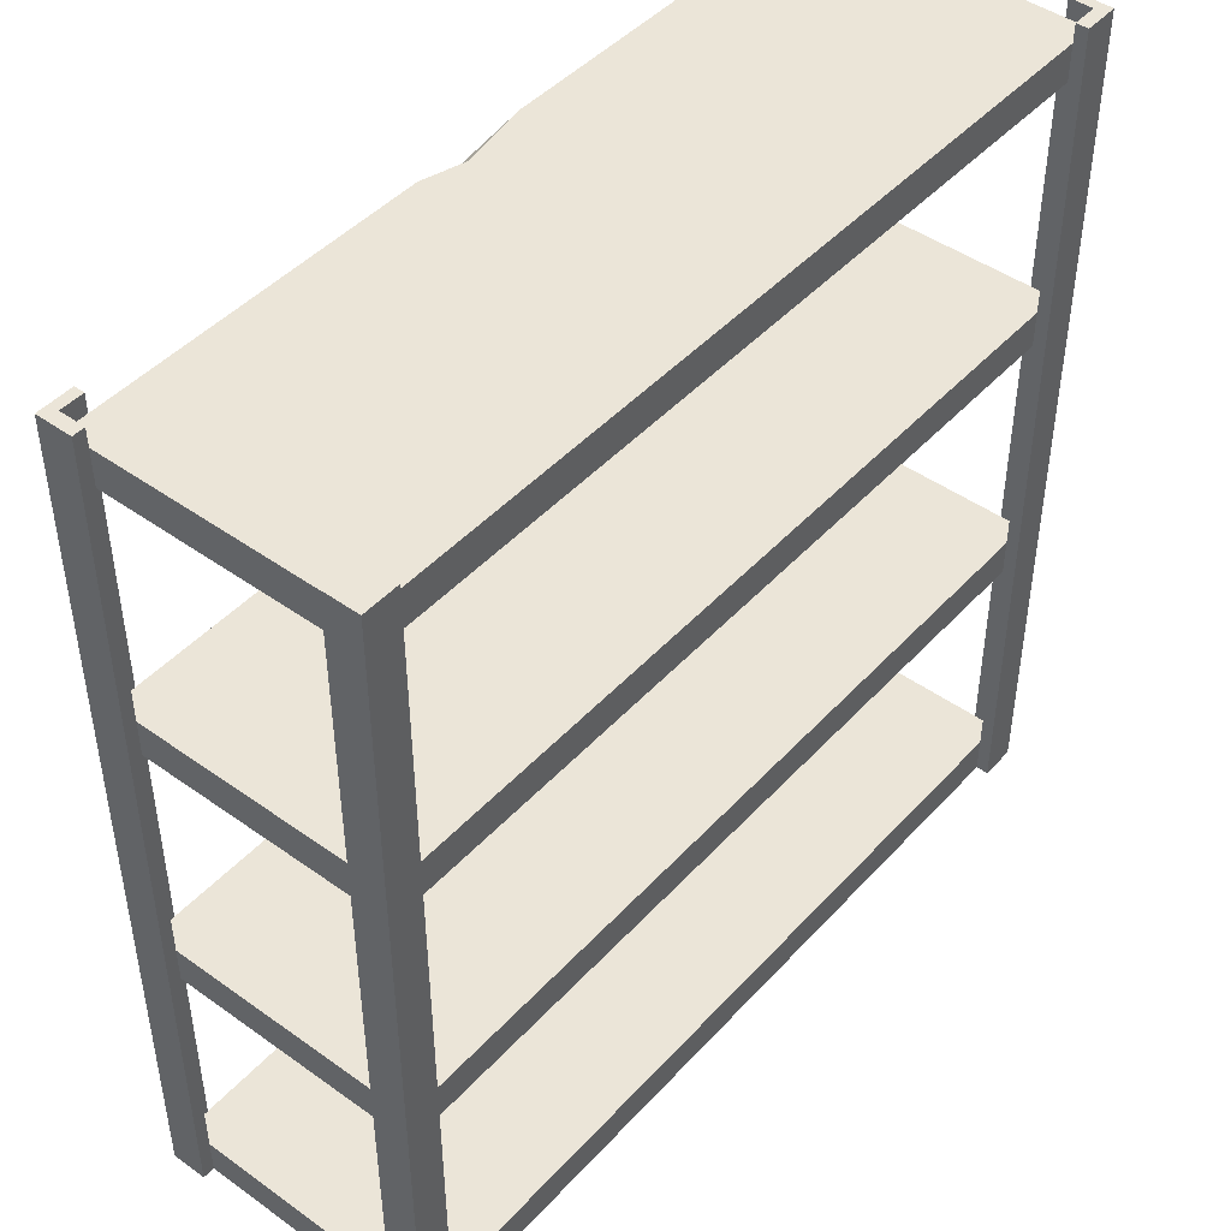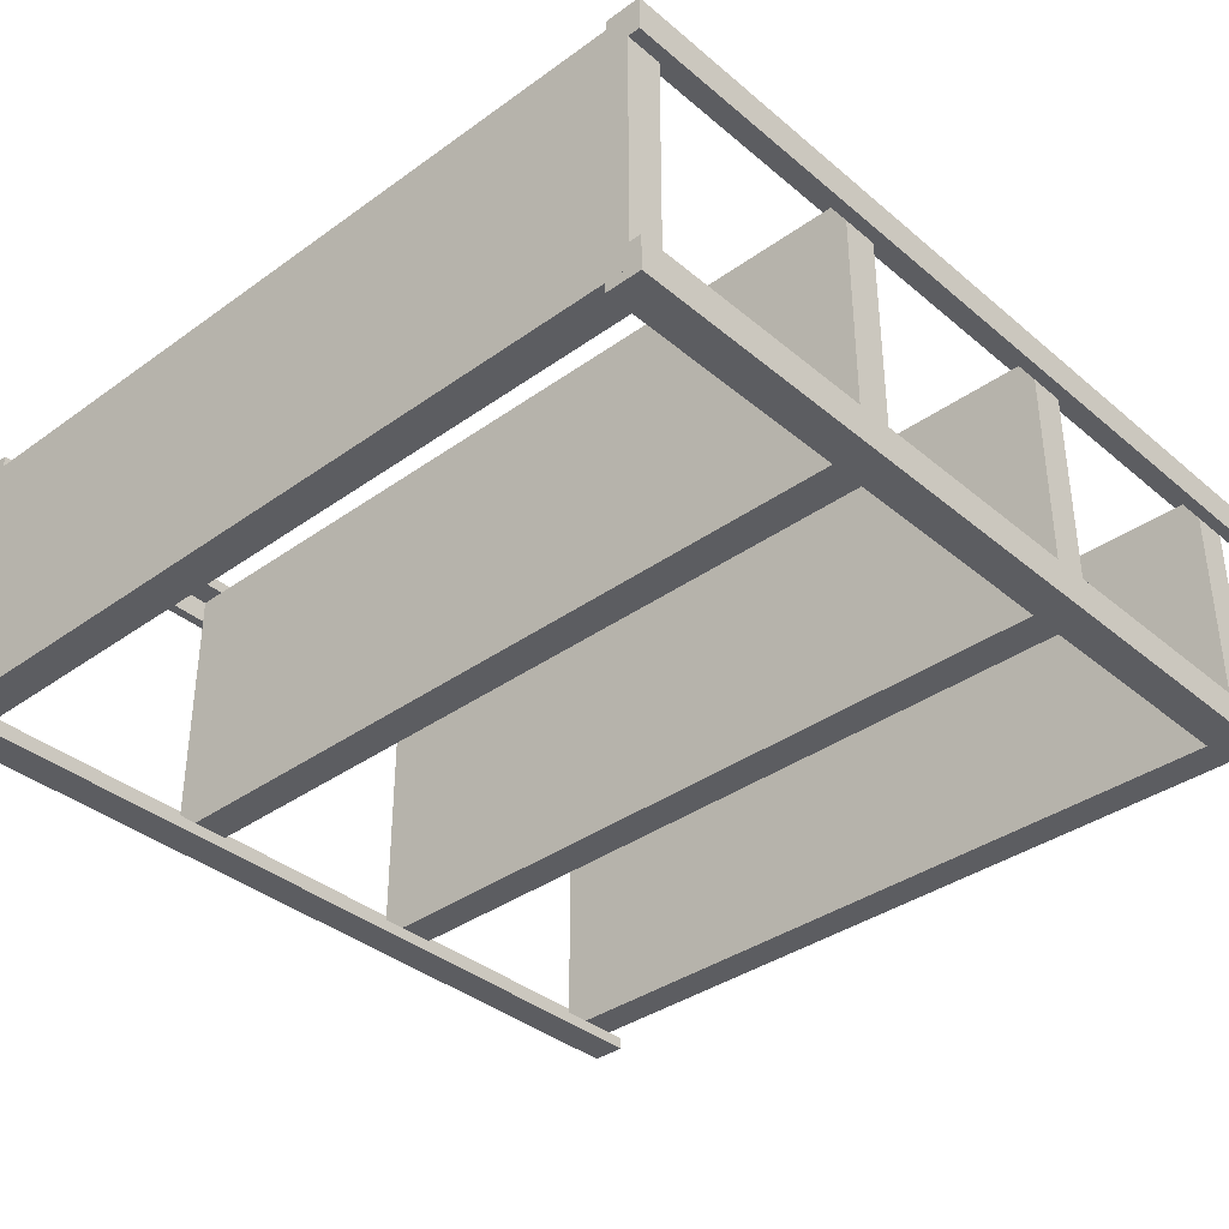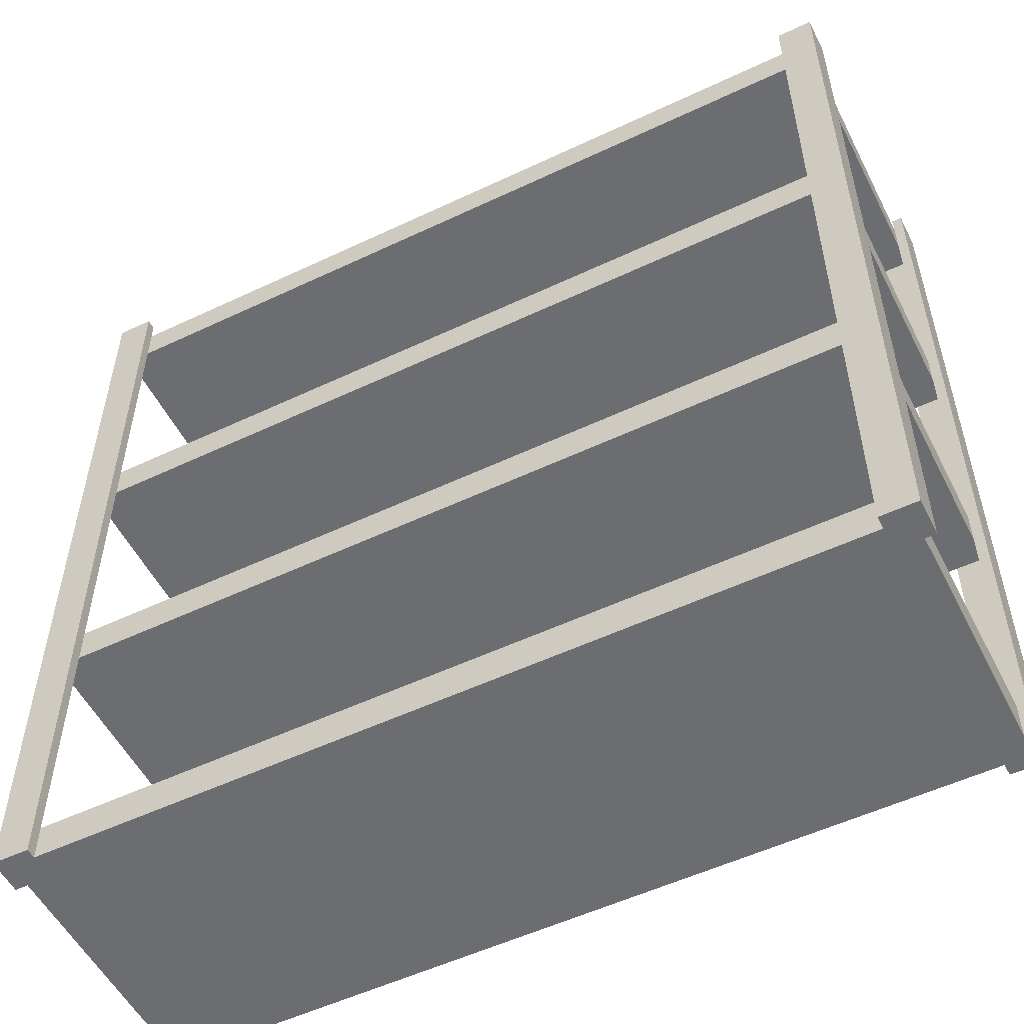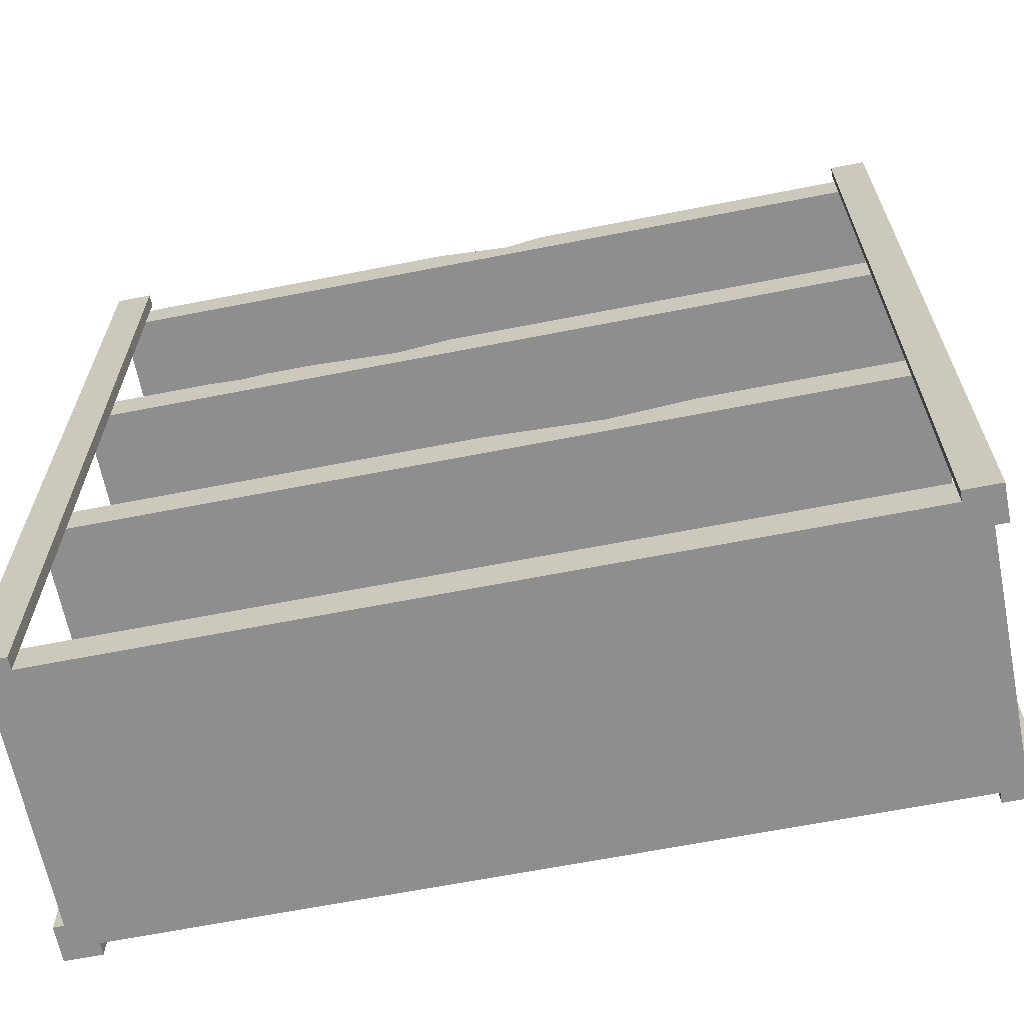
<metadata>
{"format":"obj","ext":"obj","renderer":"f3d","projection":"perspective","resolution":1024,"background":"white","views":[{"elev":45.6,"azim":129.4,"up":"+Y"},{"elev":-36.8,"azim":42.8,"up":"+Z"},{"elev":-54.0,"azim":-153.3,"up":"+Y"},{"elev":-65.0,"azim":11.2,"up":"+Y"}]}
</metadata>
<code>
g SM_Prop_WorkShelf_01
v -0.1927 1.224 -0.04856
v -0.07849 1.224 -0.02164
v -0.1984 1.204 -0.02163
v 0.4253 0.651 -0.02164
v 0.2436 0.629 -0.02163
v 0.2371 0.651 -0.04592
v 0.1295 1.798 -0.02164
v 0.0432 1.771 -0.02163
v 0.04193 1.798 -0.04755
v -0.3923 1.224 -0.02164
v -0.1927 1.224 -0.04856
v -0.1984 1.204 -0.02163
v 0.2371 0.651 -0.04592
v 0.2436 0.629 -0.02163
v 0.0005435 0.651 -0.02164
v 0.04193 1.798 -0.04755
v 0.0432 1.771 -0.02163
v -0.1141 1.798 -0.02164
v -0.6167 1.224 -0.02164
v -0.5485 1.224 -0.04074
v -0.5442 1.216 -0.02164
v -0.5485 1.224 -0.04074
v -0.4879 1.224 -0.02164
v -0.5442 1.216 -0.02164
v 0.8309 0.9185 -0.6261
v 0.9067 0.9185 -0.6261
v 0.9067 1.837 -0.6261
v 0.8309 1.837 -0.6261
v 0.8309 1.837 -0.6261
v 0.8806 1.837 -0.6045
v 0.8309 1.837 -0.6045
v 0.9067 1.837 -0.6261
v 0.9067 1.837 -0.5503
v 0.8806 1.837 -0.5503
v 0.8806 1.837 -0.6045
v 0.8806 1.837 -0.5503
v 0.8806 0.9185 -0.5503
v 0.8806 0.9185 -0.6045
v 0.8806 0 -0.5503
v 0.8806 0 -0.6045
v 0.8806 0 -0.6045
v 0.8309 0 -0.6261
v 0.8309 0 -0.6045
v 0.9067 0 -0.6261
v 0.9067 0 -0.5503
v 0.8806 0 -0.5503
v 0.9067 0.9185 -0.6261
v 0.9067 0.9185 -0.5503
v 0.9067 1.837 -0.5503
v 0.9067 1.837 -0.6261
v 0.8309 1.837 -0.6045
v 0.8309 0.9185 -0.6261
v 0.8309 1.837 -0.6261
v 0.8309 0.9185 -0.6045
v 0.8309 0 -0.6045
v 0.8309 0 -0.6261
v 0.8806 0.9185 -0.6045
v 0.8309 1.837 -0.6045
v 0.8806 1.837 -0.6045
v 0.8309 0.9185 -0.6045
v 0.8806 0 -0.6045
v 0.8309 0 -0.6045
v 0.9067 0.9185 -0.5503
v 0.8806 1.837 -0.5503
v 0.9067 1.837 -0.5503
v 0.8806 0.9185 -0.5503
v 0.8806 0 -0.5503
v 0.9067 0 -0.5503
v 0.8309 0 -0.6261
v 0.9067 0 -0.6261
v 0.9067 0.9185 -0.6261
v 0.8309 0.9185 -0.6261
v 0.9067 0 -0.6261
v 0.9067 0 -0.5503
v 0.9067 0.9185 -0.5503
v 0.9067 0.9185 -0.6261
v -0.9067 0.9185 -0.5547
v -0.9067 0.9185 -0.6305
v -0.9067 1.837 -0.6305
v -0.9067 1.837 -0.5547
v -0.9067 1.837 -0.5547
v -0.885 1.837 -0.6045
v -0.885 1.837 -0.5547
v -0.9067 1.837 -0.6305
v -0.8309 1.837 -0.6305
v -0.8309 1.837 -0.6045
v -0.885 1.837 -0.6045
v -0.8309 1.837 -0.6045
v -0.8309 0.9185 -0.6045
v -0.885 0.9185 -0.6045
v -0.8309 0 -0.6045
v -0.885 0 -0.6045
v -0.885 0 -0.6045
v -0.9067 0 -0.5547
v -0.885 0 -0.5547
v -0.9067 0 -0.6305
v -0.8309 0 -0.6305
v -0.8309 0 -0.6045
v -0.9067 0.9185 -0.6305
v -0.8309 0.9185 -0.6305
v -0.8309 1.837 -0.6305
v -0.9067 1.837 -0.6305
v -0.885 1.837 -0.5547
v -0.9067 0.9185 -0.5547
v -0.9067 1.837 -0.5547
v -0.885 0.9185 -0.5547
v -0.885 0 -0.5547
v -0.9067 0 -0.5547
v -0.885 0.9185 -0.6045
v -0.885 1.837 -0.5547
v -0.885 1.837 -0.6045
v -0.885 0.9185 -0.5547
v -0.885 0 -0.6045
v -0.885 0 -0.5547
v -0.8309 0.9185 -0.6305
v -0.8309 1.837 -0.6045
v -0.8309 1.837 -0.6305
v -0.8309 0.9185 -0.6045
v -0.8309 0 -0.6045
v -0.8309 0 -0.6305
v -0.9067 0 -0.5547
v -0.9067 0 -0.6305
v -0.9067 0.9185 -0.6305
v -0.9067 0.9185 -0.5547
v -0.9067 0 -0.6305
v -0.8309 0 -0.6305
v -0.8309 0.9185 -0.6305
v -0.9067 0.9185 -0.6305
v 0.8309 0.9185 0
v 0.8309 1.837 0
v 0.9067 1.837 0
v 0.9067 0.9185 0
v 0.8309 1.837 0
v 0.8309 1.837 -0.02164
v 0.8806 1.837 -0.02164
v 0.9067 1.837 0
v 0.9067 1.837 -0.07576
v 0.8806 1.837 -0.07576
v 0.8806 1.837 -0.02164
v 0.8806 0.9185 -0.07576
v 0.8806 1.837 -0.07576
v 0.8806 0.9185 -0.02164
v 0.8806 0 -0.07576
v 0.8806 0 -0.02164
v 0.8806 0 -0.02164
v 0.8309 0 -0.02164
v 0.8309 0 0
v 0.9067 0 0
v 0.9067 0 -0.07576
v 0.8806 0 -0.07576
v 0.9067 0.9185 0
v 0.9067 1.837 0
v 0.9067 1.837 -0.07576
v 0.9067 0.9185 -0.07576
v 0.8309 1.837 -0.02164
v 0.8309 1.837 0
v 0.8309 0.9185 0
v 0.8309 0.9185 -0.02164
v 0.8309 0 -0.02164
v 0.8309 0 0
v 0.8806 0.9185 -0.02164
v 0.8806 1.837 -0.02164
v 0.8309 1.837 -0.02164
v 0.8309 0.9185 -0.02164
v 0.8806 0 -0.02164
v 0.8309 0 -0.02164
v 0.9067 0.9185 -0.07576
v 0.9067 1.837 -0.07576
v 0.8806 1.837 -0.07576
v 0.8806 0.9185 -0.07576
v 0.8806 0 -0.07576
v 0.9067 0 -0.07576
v 0.8309 0 0
v 0.8309 0.9185 0
v 0.9067 0.9185 0
v 0.9067 0 0
v 0.9067 0 0
v 0.9067 0.9185 0
v 0.9067 0.9185 -0.07576
v 0.9067 0 -0.07576
v -0.9067 0.9185 -0.07139
v -0.9067 1.837 -0.07139
v -0.9067 1.837 0.004368
v -0.9067 0.9185 0.004368
v -0.9067 1.837 -0.07139
v -0.885 1.837 -0.07139
v -0.885 1.837 -0.02164
v -0.9067 1.837 0.004368
v -0.8309 1.837 0.004368
v -0.8309 1.837 -0.02164
v -0.885 1.837 -0.02164
v -0.8309 0.9185 -0.02164
v -0.8309 1.837 -0.02164
v -0.885 0.9185 -0.02164
v -0.8309 0 -0.02164
v -0.885 0 -0.02164
v -0.885 0 -0.02164
v -0.885 0 -0.07139
v -0.9067 0 -0.07139
v -0.9067 0 0.004368
v -0.8309 0 0.004368
v -0.8309 0 -0.02164
v -0.9067 0.9185 0.004368
v -0.9067 1.837 0.004368
v -0.8309 1.837 0.004368
v -0.8309 0.9185 0.004368
v -0.885 1.837 -0.07139
v -0.9067 1.837 -0.07139
v -0.9067 0.9185 -0.07139
v -0.885 0.9185 -0.07139
v -0.885 0 -0.07139
v -0.9067 0 -0.07139
v -0.885 0.9185 -0.02164
v -0.885 1.837 -0.02164
v -0.885 1.837 -0.07139
v -0.885 0.9185 -0.07139
v -0.885 0 -0.02164
v -0.885 0 -0.07139
v -0.8309 0.9185 0.004368
v -0.8309 1.837 0.004368
v -0.8309 1.837 -0.02164
v -0.8309 0.9185 -0.02164
v -0.8309 0 -0.02164
v -0.8309 0 0.004368
v -0.9067 0 -0.07139
v -0.9067 0.9185 -0.07139
v -0.9067 0.9185 0.004368
v -0.9067 0 0.004368
v -0.9067 0 0.004368
v -0.9067 0.9185 0.004368
v -0.8309 0.9185 0.004368
v -0.8309 0 0.004368
v -0.885 0 -0.6045
v -0.885 0.07763 -0.6045
v -0.885 0.07763 -0.02164
v -0.885 0 -0.02164
v -0.8245 0.07763 -0.5412
v 0.8201 0.07763 -0.5412
v 0.8201 0.07763 -0.08488
v -0.8245 0.07763 -0.08488
v 0.8806 0.07763 -0.6045
v 0.8806 0 -0.6045
v 0.8806 0 -0.02164
v 0.8806 0.07763 -0.02164
v 0.8806 0 -0.6045
v -0.885 0 -0.6045
v -0.885 0 -0.02164
v 0.8806 0 -0.02164
v -0.885 0 -0.02164
v -0.885 0.07763 -0.02164
v 0.8806 0.07763 -0.02164
v 0.8806 0 -0.02164
v 0.8806 0 -0.6045
v 0.8806 0.07763 -0.6045
v -0.885 0.07763 -0.6045
v -0.885 0 -0.6045
v -0.885 0.5733 -0.6045
v -0.885 0.651 -0.6045
v -0.885 0.651 -0.02164
v -0.885 0.5733 -0.02164
v 0.8201 0.651 -0.08488
v -0.8245 0.651 -0.08488
v -0.8245 0.651 -0.5412
v 0.8201 0.651 -0.5412
v 0.8806 0.651 -0.6045
v 0.8806 0.5733 -0.6045
v 0.8806 0.5733 -0.02164
v 0.8806 0.651 -0.02164
v 0.8806 0.5733 -0.6045
v -0.885 0.5733 -0.6045
v -0.885 0.5733 -0.02164
v 0.8806 0.5733 -0.02164
v -0.885 0.651 -0.6045
v -0.885 0.5733 -0.6045
v 0.8806 0.5733 -0.6045
v 0.8806 0.651 -0.6045
v -0.885 1.147 -0.6045
v -0.885 1.224 -0.6045
v -0.885 1.224 -0.02164
v -0.885 1.147 -0.02164
v 0.8201 1.224 -0.08488
v -0.8245 1.224 -0.08488
v -0.8245 1.224 -0.5412
v 0.8201 1.224 -0.5412
v 0.8806 1.224 -0.6045
v 0.8806 1.147 -0.6045
v 0.8806 1.147 -0.02164
v 0.8806 1.224 -0.02164
v 0.8806 1.147 -0.6045
v -0.885 1.147 -0.6045
v -0.885 1.147 -0.02164
v 0.8806 1.147 -0.02164
v -0.885 1.224 -0.6045
v -0.885 1.147 -0.6045
v 0.8806 1.147 -0.6045
v 0.8806 1.224 -0.6045
v -0.885 1.72 -0.6045
v -0.885 1.798 -0.6045
v -0.885 1.798 -0.02164
v -0.885 1.72 -0.02164
v 0.8201 1.798 -0.08488
v -0.8245 1.798 -0.08488
v -0.8245 1.798 -0.5412
v 0.8201 1.798 -0.5412
v 0.8806 1.798 -0.6045
v 0.8806 1.72 -0.6045
v 0.8806 1.72 -0.02164
v 0.8806 1.798 -0.02164
v 0.8806 1.72 -0.6045
v -0.885 1.72 -0.6045
v -0.885 1.72 -0.02164
v 0.8806 1.72 -0.02164
v -0.885 1.798 -0.6045
v -0.885 1.72 -0.6045
v 0.8806 1.72 -0.6045
v 0.8806 1.798 -0.6045
v -0.885 1.798 -0.02164
v 0.04193 1.798 -0.04755
v -0.1141 1.798 -0.02164
v -0.8245 1.798 -0.08488
v -0.885 1.798 -0.6045
v -0.8245 1.798 -0.5412
v 0.8201 1.798 -0.08488
v 0.1295 1.798 -0.02164
v 0.8806 1.798 -0.02164
v 0.8201 1.798 -0.5412
v 0.8806 1.798 -0.6045
v -0.885 1.72 -0.02164
v -0.885 1.798 -0.02164
v -0.1141 1.798 -0.02164
v 0.0432 1.771 -0.02163
v 0.8806 1.72 -0.02164
v 0.1295 1.798 -0.02164
v 0.8806 1.798 -0.02164
v -0.1927 1.224 -0.04856
v -0.3923 1.224 -0.02164
v -0.4879 1.224 -0.02164
v -0.5485 1.224 -0.04074
v -0.8245 1.224 -0.08488
v -0.885 1.224 -0.02164
v -0.6167 1.224 -0.02164
v -0.885 1.224 -0.6045
v -0.8245 1.224 -0.5412
v 0.8201 1.224 -0.08488
v -0.07849 1.224 -0.02164
v 0.8806 1.224 -0.02164
v 0.8201 1.224 -0.5412
v 0.8806 1.224 -0.6045
v -0.885 1.147 -0.02164
v -0.885 1.224 -0.02164
v -0.6167 1.224 -0.02164
v -0.5442 1.216 -0.02164
v -0.1984 1.204 -0.02163
v 0.8806 1.147 -0.02164
v -0.3923 1.224 -0.02164
v -0.4879 1.224 -0.02164
v -0.07849 1.224 -0.02164
v 0.8806 1.224 -0.02164
v -0.885 0.651 -0.02164
v 0.2371 0.651 -0.04592
v 0.0005435 0.651 -0.02164
v -0.8245 0.651 -0.08488
v -0.885 0.651 -0.6045
v -0.8245 0.651 -0.5412
v 0.8201 0.651 -0.08488
v 0.4253 0.651 -0.02164
v 0.8806 0.651 -0.02164
v 0.8201 0.651 -0.5412
v 0.8806 0.651 -0.6045
v -0.885 0.5733 -0.02164
v -0.885 0.651 -0.02164
v 0.0005435 0.651 -0.02164
v 0.2436 0.629 -0.02163
v 0.8806 0.5733 -0.02164
v 0.4253 0.651 -0.02164
v 0.8806 0.651 -0.02164
v -0.885 0.07763 -0.6045
v -0.8245 0.07763 -0.5412
v -0.8245 0.07763 -0.08488
v -0.885 0.07763 -0.02164
v 0.8806 0.07763 -0.6045
v 0.8201 0.07763 -0.08488
v 0.8201 0.07763 -0.5412
v 0.8806 0.07763 -0.02164
g SM_Prop_WorkShelf_01_0
f 3 2 1
f 6 5 4
f 9 8 7
f 12 11 10
f 15 14 13
f 18 17 16
f 21 20 19
f 24 23 22
f 27 26 25
f 28 27 25
f 31 30 29
f 30 32 29
f 33 32 30
f 34 33 30
f 37 36 35
f 38 37 35
f 39 37 38
f 40 39 38
f 43 42 41
f 42 44 41
f 44 45 41
f 45 46 41
f 49 48 47
f 50 49 47
f 53 52 51
f 52 54 51
f 55 54 52
f 56 55 52
f 59 58 57
f 58 60 57
f 57 60 61
f 60 62 61
f 65 64 63
f 64 66 63
f 63 66 67
f 68 63 67
f 71 70 69
f 72 71 69
f 75 74 73
f 76 75 73
f 79 78 77
f 80 79 77
f 83 82 81
f 82 84 81
f 85 84 82
f 86 85 82
f 89 88 87
f 90 89 87
f 91 89 90
f 92 91 90
f 95 94 93
f 94 96 93
f 96 97 93
f 97 98 93
f 101 100 99
f 102 101 99
f 105 104 103
f 104 106 103
f 107 106 104
f 108 107 104
f 111 110 109
f 110 112 109
f 109 112 113
f 112 114 113
f 117 116 115
f 116 118 115
f 115 118 119
f 120 115 119
f 123 122 121
f 124 123 121
f 127 126 125
f 128 127 125
f 131 130 129
f 132 131 129
f 135 134 133
f 136 135 133
f 136 137 135
f 137 138 135
f 141 140 139
f 140 142 139
f 140 143 142
f 143 144 142
f 147 146 145
f 148 147 145
f 149 148 145
f 150 149 145
f 153 152 151
f 154 153 151
f 157 156 155
f 158 157 155
f 158 159 157
f 159 160 157
f 163 162 161
f 164 163 161
f 164 161 165
f 166 164 165
f 169 168 167
f 170 169 167
f 170 167 171
f 167 172 171
f 175 174 173
f 176 175 173
f 179 178 177
f 180 179 177
f 183 182 181
f 184 183 181
f 187 186 185
f 188 187 185
f 188 189 187
f 189 190 187
f 193 192 191
f 192 194 191
f 192 195 194
f 195 196 194
f 199 198 197
f 200 199 197
f 201 200 197
f 202 201 197
f 205 204 203
f 206 205 203
f 209 208 207
f 210 209 207
f 210 211 209
f 211 212 209
f 215 214 213
f 216 215 213
f 216 213 217
f 218 216 217
f 221 220 219
f 222 221 219
f 222 219 223
f 219 224 223
f 227 226 225
f 228 227 225
f 231 230 229
f 232 231 229
f 235 234 233
f 236 235 233
f 239 238 237
f 240 239 237
f 243 242 241
f 244 243 241
f 247 246 245
f 248 247 245
f 251 250 249
f 252 251 249
f 255 254 253
f 256 255 253
f 259 258 257
f 260 259 257
f 263 262 261
f 264 263 261
f 267 266 265
f 268 267 265
f 271 270 269
f 272 271 269
f 275 274 273
f 276 275 273
f 279 278 277
f 280 279 277
f 283 282 281
f 284 283 281
f 287 286 285
f 288 287 285
f 291 290 289
f 292 291 289
f 295 294 293
f 296 295 293
f 299 298 297
f 300 299 297
f 303 302 301
f 304 303 301
f 307 306 305
f 308 307 305
f 311 310 309
f 312 311 309
f 315 314 313
f 316 315 313
f 319 318 317
f 318 320 317
f 317 320 321
f 320 322 321
f 323 320 318
f 318 324 323
f 324 325 323
f 321 322 326
f 326 323 325
f 327 321 326
f 327 326 325
f 330 329 328
f 331 330 328
f 332 331 328
f 331 332 333
f 332 334 333
f 337 336 335
f 338 337 335
f 339 338 335
f 338 339 340
f 341 338 340
f 340 339 342
f 339 343 342
f 344 339 335
f 335 345 344
f 345 346 344
f 342 343 347
f 347 344 346
f 348 342 347
f 348 347 346
f 351 350 349
f 352 351 349
f 353 352 349
f 354 353 349
f 353 355 352
f 355 356 352
f 353 354 357
f 354 358 357
f 361 360 359
f 360 362 359
f 359 362 363
f 362 364 363
f 365 362 360
f 360 366 365
f 366 367 365
f 363 364 368
f 368 365 367
f 369 363 368
f 369 368 367
f 372 371 370
f 373 372 370
f 374 373 370
f 373 374 375
f 374 376 375
f 379 378 377
f 380 379 377
f 377 378 381
f 382 379 380
f 378 383 381
f 384 382 380
f 381 383 384
f 383 382 384

</code>
